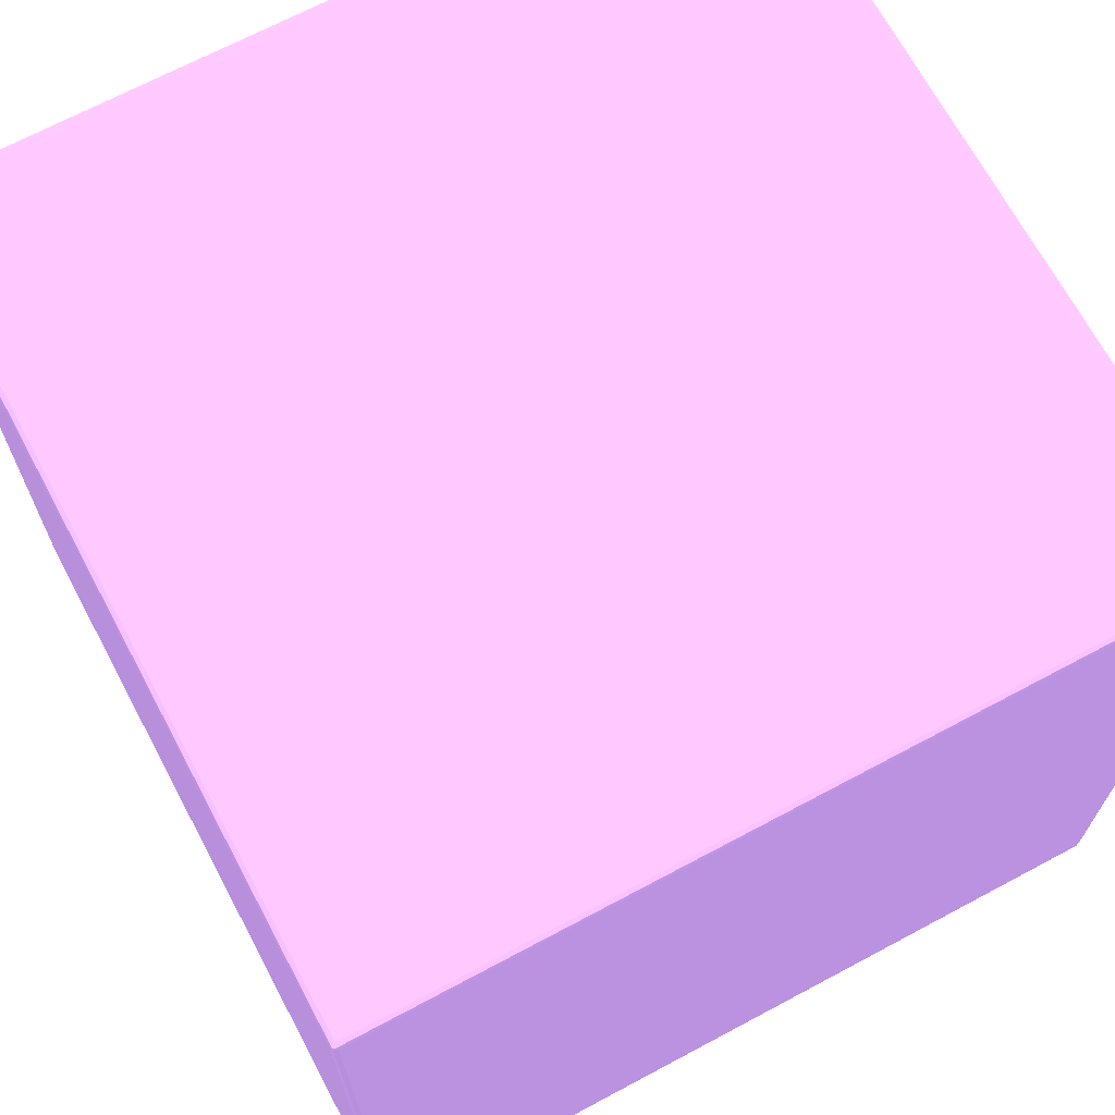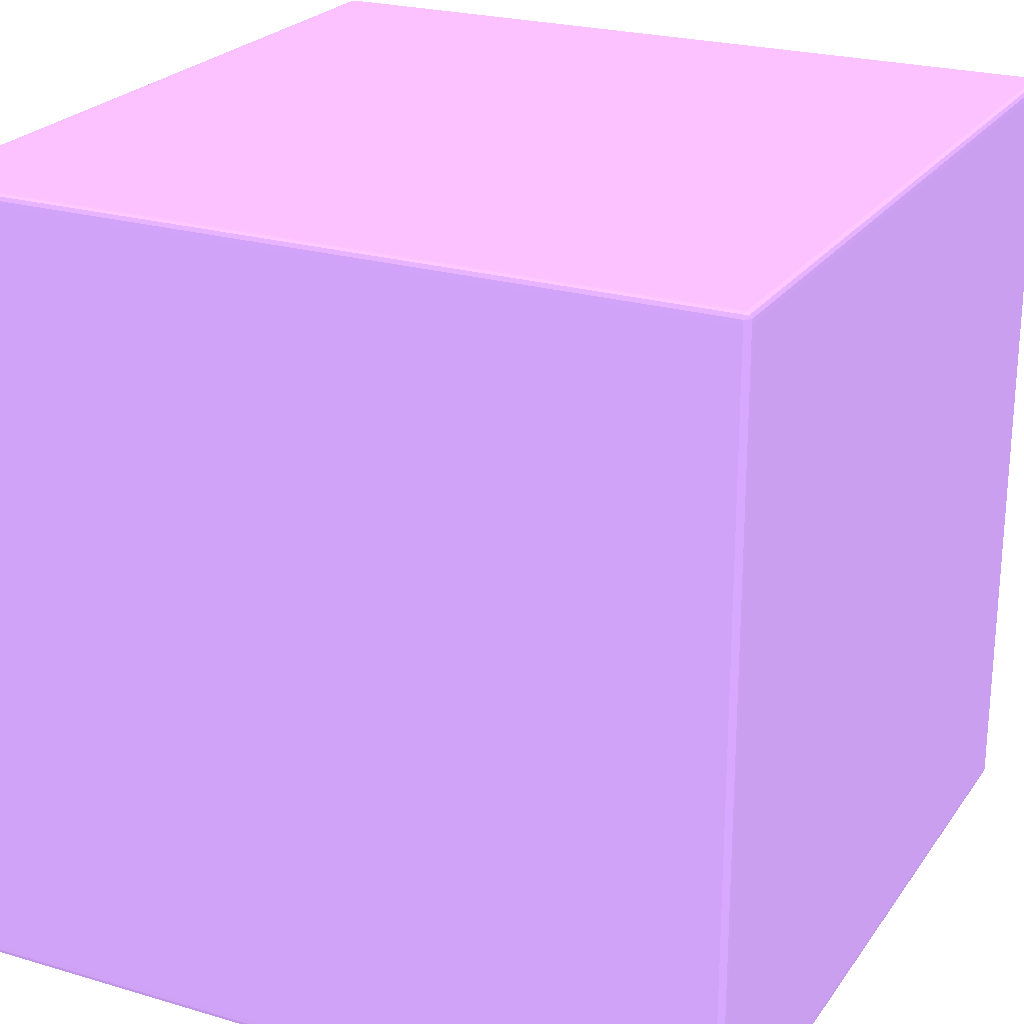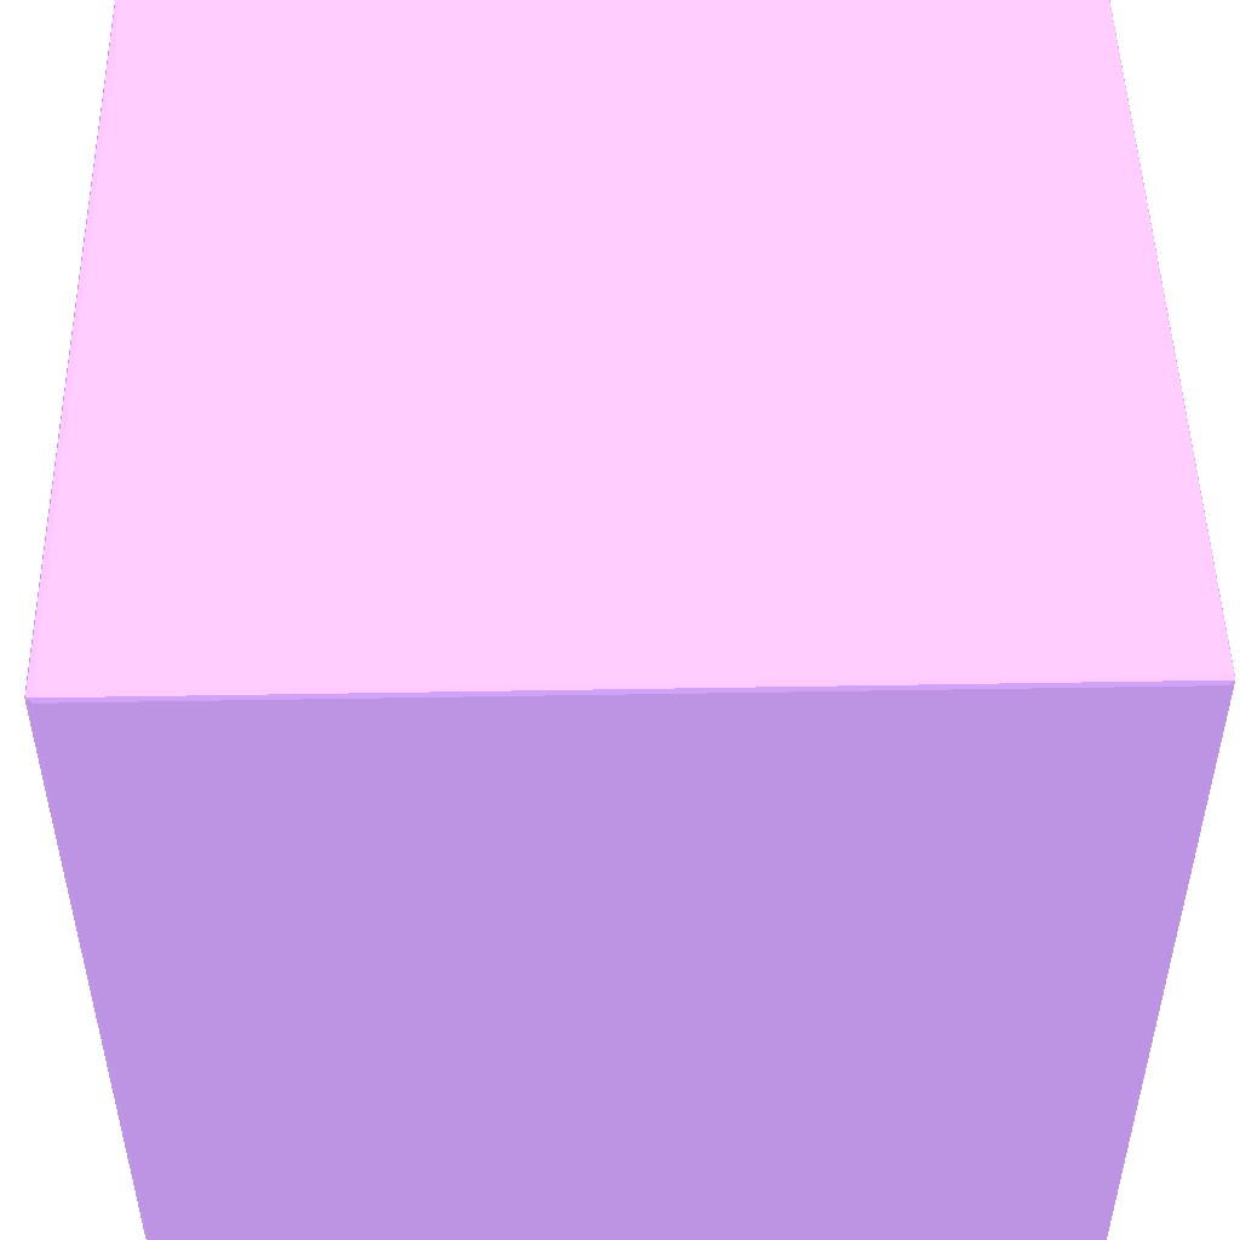
<metadata>
{"format":"obj","ext":"obj","renderer":"f3d","projection":"perspective","resolution":1024,"background":"white","views":[{"elev":68.9,"azim":61.9,"up":"+Z"},{"elev":23.7,"azim":-63.7,"up":"+Z"},{"elev":49.6,"azim":-1.1,"up":"+Z"}]}
</metadata>
<code>
v -0.04029 -0.03973 -0.03925 0.5412 0.4235 0.6431
v -0.04028 -0.03973 -0.03977 0.5412 0.4235 0.6431
v -0.04016 -0.04013 -0.03977 0.5412 0.4235 0.6431
v -0.04029 -0.03973 0.03925 0.5412 0.4235 0.6431
v -0.04029 0.03929 -0.03925 0.5412 0.4235 0.6431
v -0.04015 -0.03973 -0.04015 0.5412 0.4235 0.6431
v -0.04011 -0.04008 -0.04011 0.5412 0.4235 0.6431
v -0.04028 0.03929 -0.03977 0.5412 0.4235 0.6431
v -0.03977 -0.04026 -0.03977 0.5412 0.4235 0.6431
v -0.03977 -0.04027 -0.03925 0.5412 0.4235 0.6431
v -0.04016 -0.04013 0.03977 0.5412 0.4235 0.6431
v -0.04028 -0.03973 0.03977 0.5412 0.4235 0.6431
v -0.04029 0.03929 0.03925 0.5412 0.4235 0.6431
v -0.04027 0.03981 -0.03925 0.5412 0.4235 0.6431
v -0.03977 -0.03973 -0.04028 0.5412 0.4235 0.6431
v -0.04015 0.03929 -0.04015 0.5412 0.4235 0.6431
v -0.03977 -0.04013 -0.04016 0.5412 0.4235 0.6431
v -0.04026 0.03981 -0.03977 0.5412 0.4235 0.6431
v -0.04014 0.03981 -0.04014 0.5412 0.4235 0.6431
v -0.03925 -0.04027 -0.03977 0.5412 0.4235 0.6431
v -0.03925 -0.04029 -0.03925 0.5412 0.4235 0.6431
v -0.03977 -0.04027 0.03925 0.5412 0.4235 0.6431
v -0.03977 -0.04026 0.03977 0.5412 0.4235 0.6431
v -0.04011 -0.04008 0.04011 0.5412 0.4235 0.6431
v -0.04015 -0.03973 0.04015 0.5412 0.4235 0.6431
v -0.04028 0.03929 0.03977 0.5412 0.4235 0.6431
v -0.04027 0.03981 0.03925 0.5412 0.4235 0.6431
v -0.04014 0.04018 -0.03977 0.5412 0.4235 0.6431
v -0.03925 -0.03973 -0.04029 0.5412 0.4235 0.6431
v -0.03977 0.03929 -0.04028 0.5412 0.4235 0.6431
v 0.03977 -0.04013 -0.04016 0.5412 0.4235 0.6431
v -0.0401 0.04014 -0.0401 0.5412 0.4235 0.6431
v -0.03977 0.03981 -0.04026 0.5412 0.4235 0.6431
v 0.03925 -0.04027 -0.03977 0.5412 0.4235 0.6431
v -0.03925 -0.04029 0.03925 0.5412 0.4235 0.6431
v 0.03925 -0.04029 -0.03925 0.5412 0.4235 0.6431
v -0.03977 -0.04013 0.04016 0.5412 0.4235 0.6431
v -0.03925 -0.04027 0.03977 0.5412 0.4235 0.6431
v -0.03977 -0.03973 0.04028 0.5412 0.4235 0.6431
v -0.04015 0.03929 0.04015 0.5412 0.4235 0.6431
v -0.04014 0.03981 0.04014 0.5412 0.4235 0.6431
v -0.04026 0.03981 0.03977 0.5412 0.4235 0.6431
v -0.04014 0.04018 0.03977 0.5412 0.4235 0.6431
v -0.03977 0.04028 -0.03925 0.5412 0.4235 0.6431
v -0.03977 0.04027 -0.03977 0.5412 0.4235 0.6431
v 0.03925 -0.03973 -0.04029 0.5412 0.4235 0.6431
v -0.03925 0.03929 -0.04029 0.5412 0.4235 0.6431
v 0.03977 -0.03973 -0.04028 0.5412 0.4235 0.6431
v 0.04011 -0.04008 -0.04011 0.5412 0.4235 0.6431
v 0.03977 -0.04026 -0.03977 0.5412 0.4235 0.6431
v -0.03977 0.04018 -0.04014 0.5412 0.4235 0.6431
v -0.03925 0.03981 -0.04027 0.5412 0.4235 0.6431
v 0.03925 -0.04029 0.03925 0.5412 0.4235 0.6431
v 0.03977 -0.04027 -0.03925 0.5412 0.4235 0.6431
v 0.03977 -0.04013 0.04016 0.5412 0.4235 0.6431
v -0.03925 -0.03973 0.04029 0.5412 0.4235 0.6431
v 0.03925 -0.04027 0.03977 0.5412 0.4235 0.6431
v -0.03977 0.03929 0.04028 0.5412 0.4235 0.6431
v -0.03977 0.03981 0.04026 0.5412 0.4235 0.6431
v -0.0401 0.04014 0.0401 0.5412 0.4235 0.6431
v -0.03977 0.04027 0.03977 0.5412 0.4235 0.6431
v -0.03977 0.04028 0.03925 0.5412 0.4235 0.6431
v -0.0187 0.04043 -0.0002524 0.5412 0.4235 0.6431
v -0.01854 0.04043 -0.003391 0.5412 0.4235 0.6431
v -0.01792 0.04043 -0.005418 0.5412 0.4235 0.6431
v -0.01742 0.04043 -0.006996 0.5412 0.4235 0.6431
v -0.01689 0.04043 -0.008037 0.5412 0.4235 0.6431
v -0.01581 0.04043 -0.01009 0.5412 0.4235 0.6431
v -0.01538 0.04043 -0.01066 0.5412 0.4235 0.6431
v -0.01497 0.04043 -0.01119 0.5412 0.4235 0.6431
v -0.01456 0.04043 -0.01172 0.5412 0.4235 0.6431
v -0.01414 0.04043 -0.01222 0.5412 0.4235 0.6431
v -0.01374 0.04043 -0.01269 0.5412 0.4235 0.6431
v -0.01323 0.04043 -0.01323 0.5412 0.4235 0.6431
v -0.03925 0.04028 -0.03977 0.5412 0.4235 0.6431
v 0.03925 0.03929 -0.04029 0.5412 0.4235 0.6431
v 0.04015 -0.03973 -0.04015 0.5412 0.4235 0.6431
v 0.03977 0.03929 -0.04028 0.5412 0.4235 0.6431
v 0.04016 -0.04013 -0.03977 0.5412 0.4235 0.6431
v 0.04028 -0.03973 -0.03977 0.5412 0.4235 0.6431
v 0.03977 0.04018 -0.04014 0.5412 0.4235 0.6431
v 0.03925 0.03981 -0.04027 0.5412 0.4235 0.6431
v 0.03977 -0.04027 0.03925 0.5412 0.4235 0.6431
v 0.03977 -0.04026 0.03977 0.5412 0.4235 0.6431
v 0.04011 -0.04008 0.04011 0.5412 0.4235 0.6431
v 0.03977 -0.03973 0.04028 0.5412 0.4235 0.6431
v 0.03925 -0.03973 0.04029 0.5412 0.4235 0.6431
v -0.03925 0.03929 0.04029 0.5412 0.4235 0.6431
v -0.03925 0.03981 0.04027 0.5412 0.4235 0.6431
v -0.03977 0.04018 0.04014 0.5412 0.4235 0.6431
v -0.03925 0.04028 0.03977 0.5412 0.4235 0.6431
v -0.01353 0.04043 0.01299 0.5412 0.4235 0.6431
v -0.01407 0.04043 0.01242 0.5412 0.4235 0.6431
v -0.0145 0.04043 0.01192 0.5412 0.4235 0.6431
v -0.01563 0.04043 0.0104 0.5412 0.4235 0.6431
v -0.01602 0.04043 0.009717 0.5412 0.4235 0.6431
v -0.01657 0.04043 0.008691 0.5412 0.4235 0.6431
v -0.01711 0.04043 0.007674 0.5412 0.4235 0.6431
v -0.01742 0.04043 0.007027 0.5412 0.4235 0.6431
v -0.01854 0.04043 0.003502 0.5412 0.4235 0.6431
v -0.0187 0.04043 0.0002524 0.5412 0.4235 0.6431
v -0.0127 0.04043 -0.01373 0.5412 0.4235 0.6431
v -0.01222 0.04043 -0.01414 0.5412 0.4235 0.6431
v -0.01172 0.04043 -0.01456 0.5412 0.4235 0.6431
v -0.01119 0.04043 -0.01497 0.5412 0.4235 0.6431
v -0.01066 0.04043 -0.01538 0.5412 0.4235 0.6431
v -0.0101 0.04043 -0.01581 0.5412 0.4235 0.6431
v -0.008037 0.04043 -0.01689 0.5412 0.4235 0.6431
v -0.006996 0.04043 -0.01742 0.5412 0.4235 0.6431
v -0.005418 0.04043 -0.01792 0.5412 0.4235 0.6431
v -0.003391 0.04043 -0.01854 0.5412 0.4235 0.6431
v -0.0002524 0.04043 -0.0187 0.5412 0.4235 0.6431
v 0.03925 0.04028 -0.03977 0.5412 0.4235 0.6431
v 0.04015 0.03929 -0.04015 0.5412 0.4235 0.6431
v 0.03977 0.03981 -0.04026 0.5412 0.4235 0.6431
v 0.04014 0.03981 -0.04014 0.5412 0.4235 0.6431
v 0.04029 -0.03973 -0.03925 0.5412 0.4235 0.6431
v 0.04016 -0.04013 0.03977 0.5412 0.4235 0.6431
v 0.04028 0.03929 -0.03977 0.5412 0.4235 0.6431
v 0.03977 0.04027 -0.03977 0.5412 0.4235 0.6431
v 0.0401 0.04014 -0.0401 0.5412 0.4235 0.6431
v 0.04028 -0.03973 0.03977 0.5412 0.4235 0.6431
v 0.04015 -0.03973 0.04015 0.5412 0.4235 0.6431
v 0.03977 0.03929 0.04028 0.5412 0.4235 0.6431
v 0.03925 0.03929 0.04029 0.5412 0.4235 0.6431
v 0.03925 0.03981 0.04027 0.5412 0.4235 0.6431
v 0.03977 0.04018 0.04014 0.5412 0.4235 0.6431
v 0.03925 0.04028 0.03977 0.5412 0.4235 0.6431
v -0.0002524 0.04043 0.0187 0.5412 0.4235 0.6431
v -0.003502 0.04043 0.01854 0.5412 0.4235 0.6431
v -0.007027 0.04043 0.01742 0.5412 0.4235 0.6431
v -0.007674 0.04043 0.01711 0.5412 0.4235 0.6431
v -0.008691 0.04043 0.01657 0.5412 0.4235 0.6431
v -0.009717 0.04043 0.01602 0.5412 0.4235 0.6431
v -0.0104 0.04043 0.01563 0.5412 0.4235 0.6431
v -0.01192 0.04043 0.0145 0.5412 0.4235 0.6431
v -0.01242 0.04043 0.01407 0.5412 0.4235 0.6431
v -0.01299 0.04043 0.01353 0.5412 0.4235 0.6431
v 0.0002524 0.04043 -0.0187 0.5412 0.4235 0.6431
v 0.003502 0.04043 -0.01854 0.5412 0.4235 0.6431
v 0.007027 0.04043 -0.01742 0.5412 0.4235 0.6431
v 0.007674 0.04043 -0.01711 0.5412 0.4235 0.6431
v 0.008691 0.04043 -0.01657 0.5412 0.4235 0.6431
v 0.009717 0.04043 -0.01602 0.5412 0.4235 0.6431
v 0.01009 0.04043 -0.01581 0.5412 0.4235 0.6431
v 0.0104 0.04043 -0.01563 0.5412 0.4235 0.6431
v 0.01192 0.04043 -0.0145 0.5412 0.4235 0.6431
v 0.01242 0.04043 -0.01407 0.5412 0.4235 0.6431
v 0.01299 0.04043 -0.01353 0.5412 0.4235 0.6431
v 0.03977 0.04028 -0.03925 0.5412 0.4235 0.6431
v 0.04026 0.03981 -0.03977 0.5412 0.4235 0.6431
v 0.04029 -0.03973 0.03925 0.5412 0.4235 0.6431
v 0.04029 0.03929 -0.03925 0.5412 0.4235 0.6431
v 0.04014 0.04018 -0.03977 0.5412 0.4235 0.6431
v 0.04028 0.03929 0.03977 0.5412 0.4235 0.6431
v 0.04015 0.03929 0.04015 0.5412 0.4235 0.6431
v 0.04014 0.03981 0.04014 0.5412 0.4235 0.6431
v 0.03977 0.03981 0.04026 0.5412 0.4235 0.6431
v 0.0401 0.04014 0.0401 0.5412 0.4235 0.6431
v 0.03977 0.04027 0.03977 0.5412 0.4235 0.6431
v 0.03977 0.04028 0.03925 0.5412 0.4235 0.6431
v 0.01323 0.04043 0.01323 0.5412 0.4235 0.6431
v 0.0127 0.04043 0.01373 0.5412 0.4235 0.6431
v 0.01222 0.04043 0.01414 0.5412 0.4235 0.6431
v 0.01172 0.04043 0.01456 0.5412 0.4235 0.6431
v 0.01119 0.04043 0.01497 0.5412 0.4235 0.6431
v 0.01066 0.04043 0.01538 0.5412 0.4235 0.6431
v 0.0101 0.04043 0.01581 0.5412 0.4235 0.6431
v 0.008037 0.04043 0.01689 0.5412 0.4235 0.6431
v 0.006996 0.04043 0.01742 0.5412 0.4235 0.6431
v 0.005418 0.04043 0.01792 0.5412 0.4235 0.6431
v 0.003391 0.04043 0.01854 0.5412 0.4235 0.6431
v 0.0002524 0.04043 0.0187 0.5412 0.4235 0.6431
v 0.01353 0.04043 -0.01299 0.5412 0.4235 0.6431
v 0.01407 0.04043 -0.01242 0.5412 0.4235 0.6431
v 0.0145 0.04043 -0.01192 0.5412 0.4235 0.6431
v 0.01563 0.04043 -0.0104 0.5412 0.4235 0.6431
v 0.01581 0.04043 -0.0101 0.5412 0.4235 0.6431
v 0.01602 0.04043 -0.009717 0.5412 0.4235 0.6431
v 0.01657 0.04043 -0.008691 0.5412 0.4235 0.6431
v 0.01711 0.04043 -0.007674 0.5412 0.4235 0.6431
v 0.01742 0.04043 -0.007027 0.5412 0.4235 0.6431
v 0.01854 0.04043 -0.003502 0.5412 0.4235 0.6431
v 0.0187 0.04043 -0.0002524 0.5412 0.4235 0.6431
v 0.04027 0.03981 -0.03925 0.5412 0.4235 0.6431
v 0.04029 0.03929 0.03925 0.5412 0.4235 0.6431
v 0.04014 0.04018 0.03977 0.5412 0.4235 0.6431
v 0.04026 0.03981 0.03977 0.5412 0.4235 0.6431
v 0.0187 0.04043 0.0002524 0.5412 0.4235 0.6431
v 0.01854 0.04043 0.003391 0.5412 0.4235 0.6431
v 0.01792 0.04043 0.005418 0.5412 0.4235 0.6431
v 0.01742 0.04043 0.006996 0.5412 0.4235 0.6431
v 0.01689 0.04043 0.008037 0.5412 0.4235 0.6431
v 0.01581 0.04043 0.01009 0.5412 0.4235 0.6431
v 0.01538 0.04043 0.01066 0.5412 0.4235 0.6431
v 0.01497 0.04043 0.01119 0.5412 0.4235 0.6431
v 0.01456 0.04043 0.01172 0.5412 0.4235 0.6431
v 0.01414 0.04043 0.01222 0.5412 0.4235 0.6431
v 0.01374 0.04043 0.01269 0.5412 0.4235 0.6431
v 0.04027 0.03981 0.03925 0.5412 0.4235 0.6431
f 1 2 3
f 1 3 11
f 1 11 4
f 1 4 13
f 1 13 5
f 1 5 8
f 1 8 2
f 2 6 7
f 2 7 3
f 2 8 16
f 2 16 6
f 3 9 10
f 3 10 22
f 3 22 11
f 3 7 9
f 4 11 12
f 4 12 26
f 4 26 13
f 5 13 27
f 5 27 14
f 5 14 18
f 5 18 8
f 6 15 7
f 6 16 30
f 6 30 15
f 7 15 17
f 7 17 9
f 8 18 19
f 8 19 16
f 9 17 20
f 9 20 21
f 9 21 10
f 10 21 35
f 10 35 22
f 11 22 23
f 11 23 24
f 11 24 12
f 12 24 25
f 12 25 40
f 12 40 26
f 13 26 42
f 13 42 27
f 14 27 43
f 14 43 28
f 14 28 18
f 15 29 17
f 15 30 47
f 15 47 29
f 16 19 30
f 17 29 46
f 17 46 31
f 17 31 34
f 17 34 20
f 18 28 32
f 18 32 19
f 19 32 33
f 19 33 30
f 20 34 36
f 20 36 21
f 21 36 53
f 21 53 35
f 22 35 23
f 23 37 24
f 23 35 38
f 23 38 37
f 24 39 25
f 24 37 39
f 25 39 58
f 25 58 40
f 26 40 41
f 26 41 42
f 27 42 43
f 28 43 62
f 28 62 44
f 28 44 45
f 28 45 32
f 29 47 76
f 29 76 46
f 30 33 52
f 30 52 47
f 31 46 48
f 31 48 49
f 31 49 50
f 31 50 34
f 32 45 51
f 32 51 33
f 33 51 52
f 34 50 36
f 35 53 57
f 35 57 38
f 36 50 54
f 36 54 83
f 36 83 53
f 37 38 57
f 37 57 55
f 37 55 87
f 37 87 56
f 37 56 39
f 39 56 88
f 39 88 58
f 40 58 41
f 41 59 60
f 41 60 42
f 41 58 59
f 42 60 43
f 43 60 61
f 43 61 62
f 44 62 101
f 44 101 63
f 44 63 64
f 44 64 65
f 44 65 66
f 44 66 67
f 44 67 68
f 44 68 69
f 44 69 70
f 44 70 71
f 44 71 72
f 44 72 73
f 44 73 74
f 44 74 75
f 44 75 45
f 45 75 51
f 46 76 78
f 46 78 48
f 47 52 82
f 47 82 76
f 48 77 49
f 48 78 114
f 48 114 77
f 49 79 50
f 49 77 80
f 49 80 79
f 50 79 54
f 51 75 113
f 51 113 81
f 51 81 82
f 51 82 52
f 53 83 84
f 53 84 57
f 54 79 118
f 54 118 83
f 55 85 86
f 55 86 87
f 55 57 84
f 55 84 85
f 56 87 125
f 56 125 88
f 58 88 89
f 58 89 59
f 59 89 90
f 59 90 60
f 60 90 61
f 61 91 62
f 61 90 91
f 62 91 138
f 62 138 92
f 62 92 93
f 62 93 94
f 62 94 95
f 62 95 96
f 62 96 97
f 62 97 98
f 62 98 99
f 62 99 100
f 62 100 101
f 63 101 100
f 63 100 99
f 63 99 98
f 63 98 97
f 63 97 96
f 63 96 95
f 63 95 94
f 63 94 93
f 63 93 92
f 63 92 138
f 63 138 137
f 63 137 136
f 63 136 135
f 63 135 134
f 63 134 133
f 63 133 132
f 63 132 131
f 63 131 130
f 63 130 129
f 63 129 173
f 63 173 172
f 63 172 171
f 63 171 170
f 63 170 169
f 63 169 168
f 63 168 167
f 63 167 166
f 63 166 165
f 63 165 164
f 63 164 163
f 63 163 162
f 63 162 199
f 63 199 198
f 63 198 197
f 63 197 196
f 63 196 195
f 63 195 194
f 63 194 193
f 63 193 192
f 63 192 191
f 63 191 190
f 63 190 189
f 63 189 184
f 63 184 183
f 63 183 182
f 63 182 181
f 63 181 180
f 63 180 179
f 63 179 178
f 63 178 177
f 63 177 176
f 63 176 175
f 63 175 174
f 63 174 149
f 63 149 148
f 63 148 147
f 63 147 146
f 63 146 145
f 63 145 144
f 63 144 143
f 63 143 142
f 63 142 141
f 63 141 140
f 63 140 139
f 63 139 112
f 63 112 111
f 63 111 110
f 63 110 109
f 63 109 108
f 63 108 107
f 63 107 106
f 63 106 105
f 63 105 104
f 63 104 103
f 63 103 102
f 63 102 74
f 63 74 73
f 63 73 72
f 63 72 71
f 63 71 70
f 63 70 69
f 63 69 68
f 63 68 67
f 63 67 66
f 63 66 65
f 63 65 64
f 74 102 75
f 75 102 103
f 75 103 104
f 75 104 105
f 75 105 106
f 75 106 107
f 75 107 108
f 75 108 109
f 75 109 110
f 75 110 111
f 75 111 112
f 75 112 139
f 75 139 113
f 76 82 115
f 76 115 78
f 77 114 119
f 77 119 80
f 78 115 116
f 78 116 114
f 79 80 117
f 79 117 152
f 79 152 118
f 80 119 153
f 80 153 117
f 81 120 121
f 81 121 115
f 81 115 82
f 81 113 120
f 83 118 84
f 84 118 85
f 85 118 122
f 85 122 123
f 85 123 86
f 86 123 156
f 86 156 124
f 86 124 125
f 86 125 87
f 88 125 126
f 88 126 89
f 89 126 127
f 89 127 90
f 90 127 128
f 90 128 91
f 91 128 173
f 91 173 129
f 91 129 130
f 91 130 131
f 91 131 132
f 91 132 133
f 91 133 134
f 91 134 135
f 91 135 136
f 91 136 137
f 91 137 138
f 113 139 140
f 113 140 141
f 113 141 142
f 113 142 143
f 113 143 144
f 113 144 145
f 113 145 146
f 113 146 147
f 113 147 148
f 113 148 149
f 113 149 174
f 113 174 150
f 113 150 120
f 114 116 119
f 115 121 116
f 116 121 151
f 116 151 119
f 117 153 186
f 117 186 152
f 118 152 122
f 119 151 185
f 119 185 153
f 120 154 121
f 120 150 154
f 121 154 151
f 122 152 186
f 122 186 155
f 122 155 156
f 122 156 123
f 124 156 157
f 124 157 158
f 124 158 126
f 124 126 125
f 126 158 127
f 127 158 159
f 127 159 160
f 127 160 128
f 128 161 162
f 128 162 163
f 128 163 164
f 128 164 165
f 128 165 166
f 128 166 167
f 128 167 168
f 128 168 169
f 128 169 170
f 128 170 171
f 128 171 172
f 128 172 173
f 128 160 161
f 150 161 187
f 150 187 154
f 150 174 175
f 150 175 176
f 150 176 177
f 150 177 178
f 150 178 179
f 150 179 180
f 150 180 181
f 150 181 182
f 150 182 183
f 150 183 184
f 150 184 189
f 150 189 161
f 151 154 185
f 153 185 200
f 153 200 186
f 154 187 200
f 154 200 185
f 155 186 200
f 155 200 188
f 155 188 157
f 155 157 156
f 157 188 159
f 157 159 158
f 159 187 160
f 159 188 187
f 160 187 161
f 161 189 190
f 161 190 191
f 161 191 192
f 161 192 193
f 161 193 194
f 161 194 195
f 161 195 196
f 161 196 197
f 161 197 198
f 161 198 199
f 161 199 162
f 187 188 200

</code>
